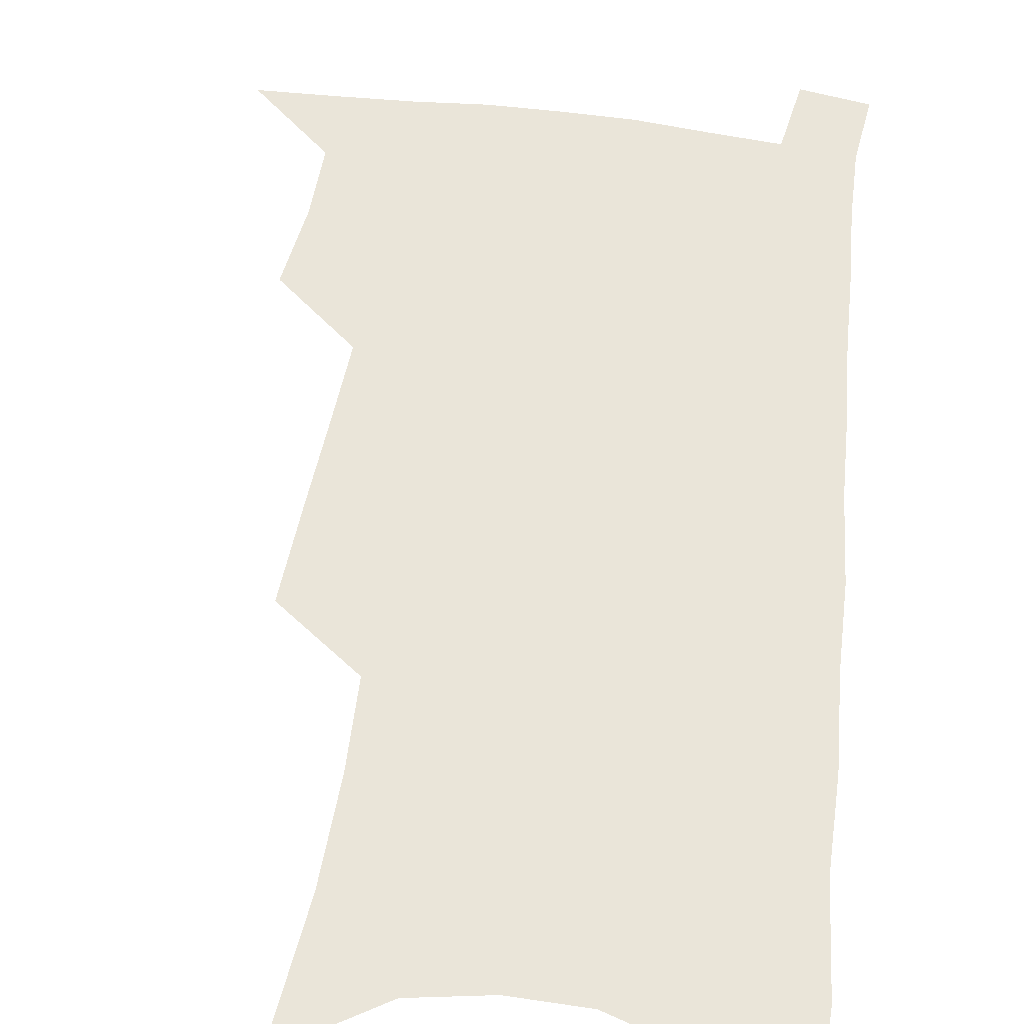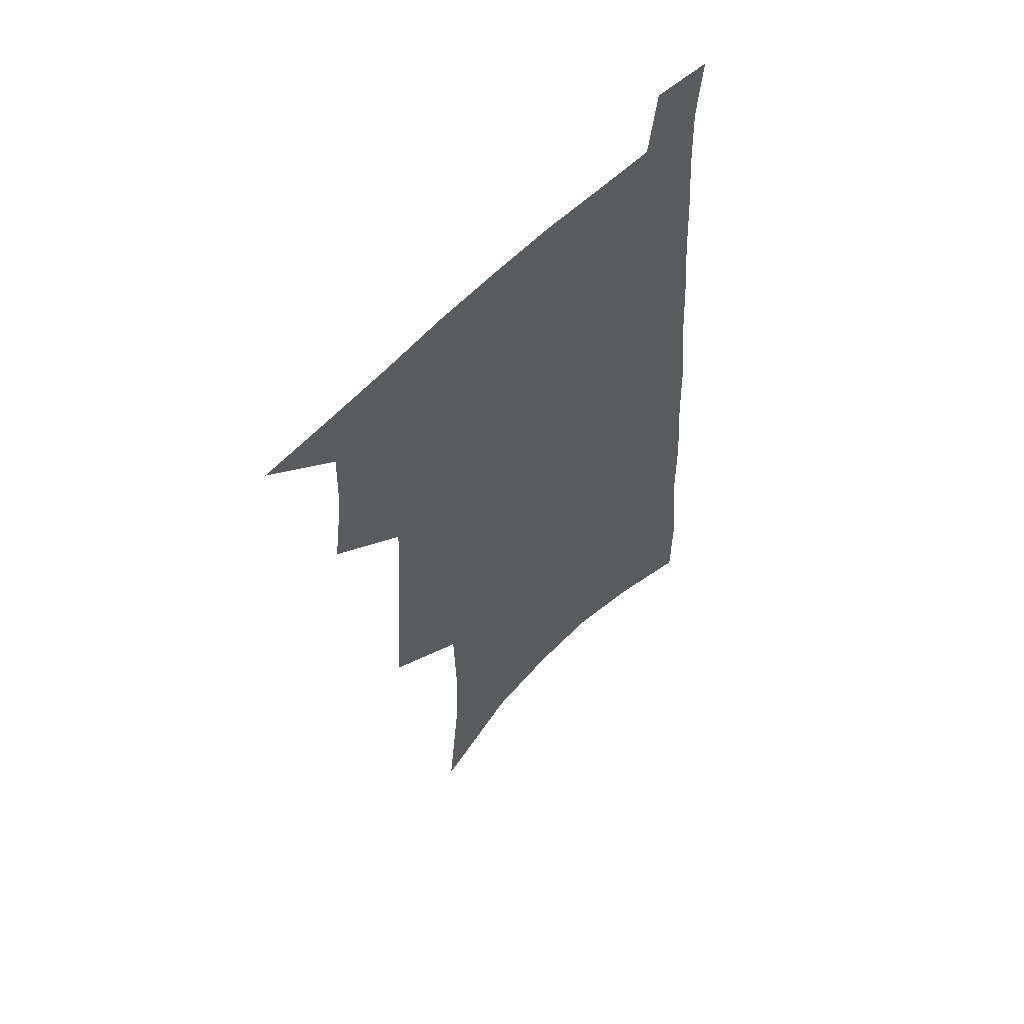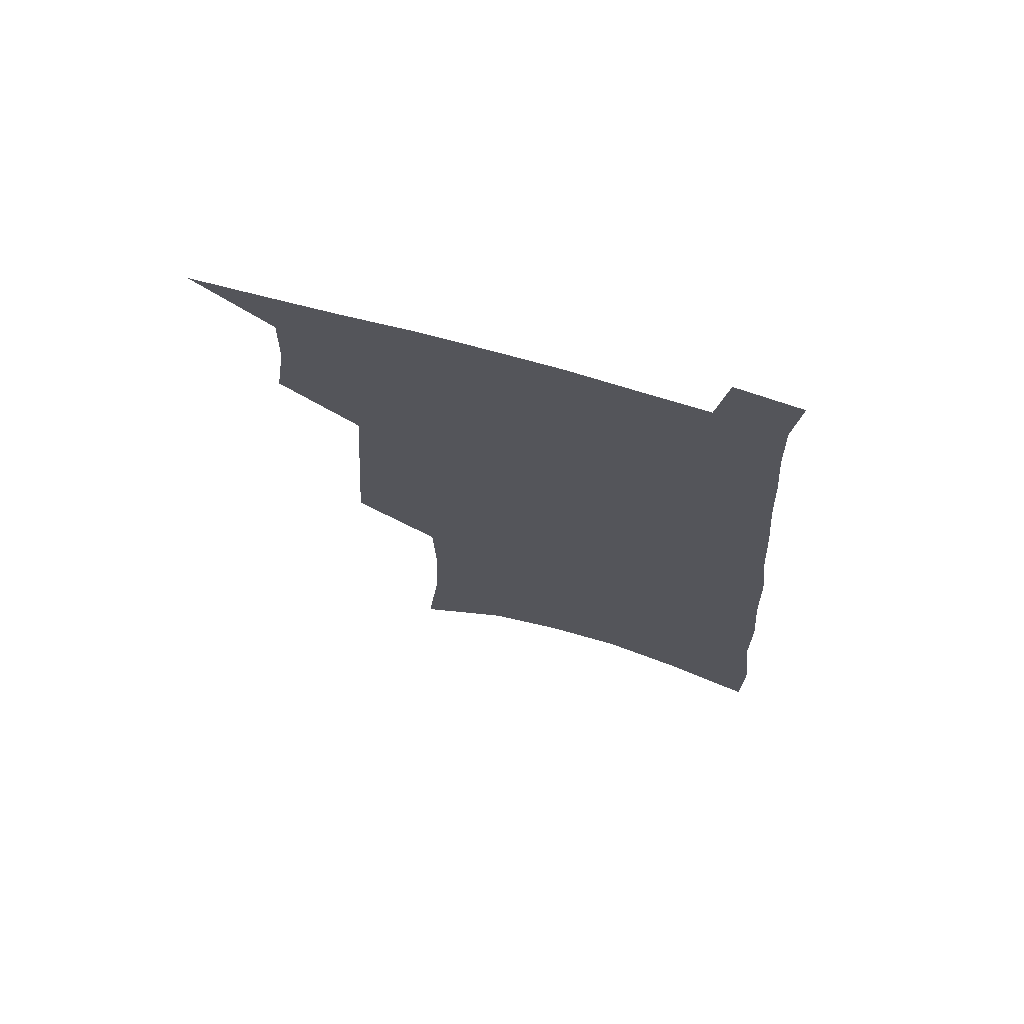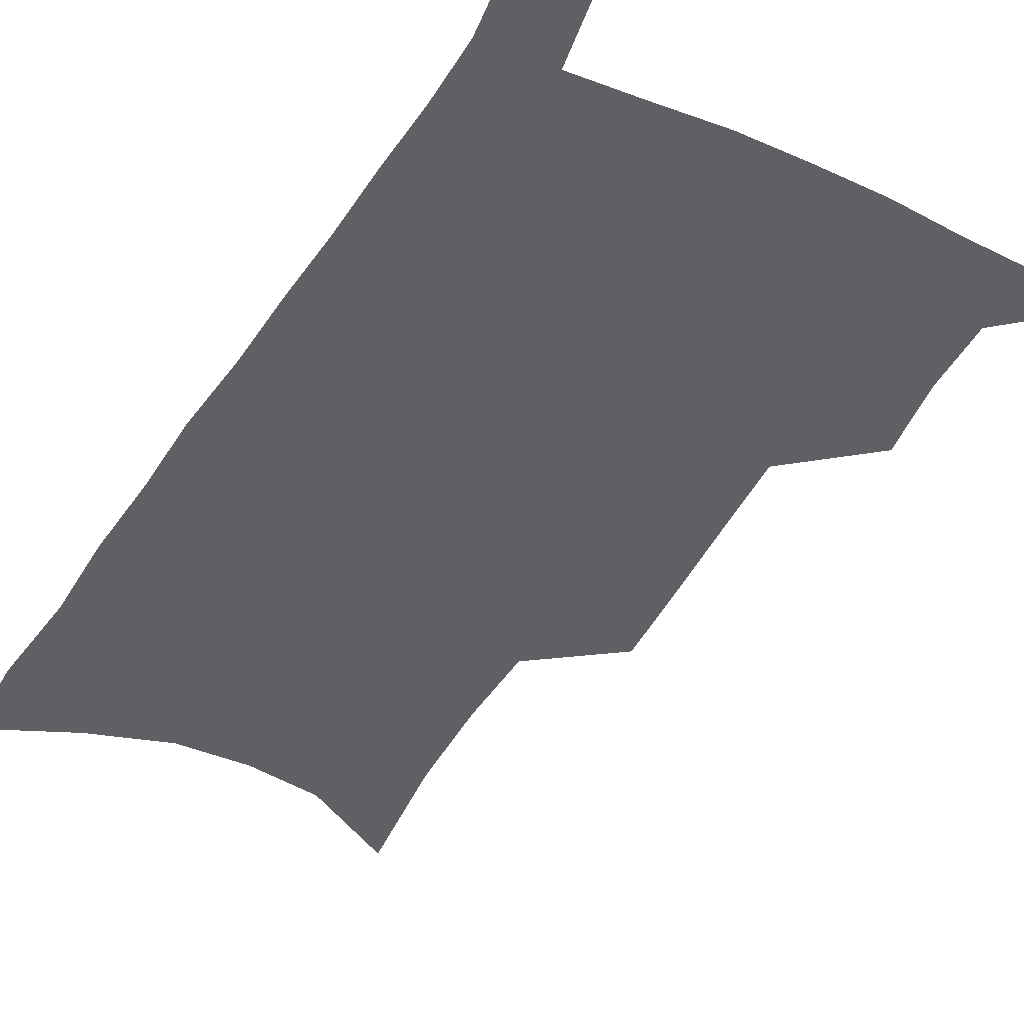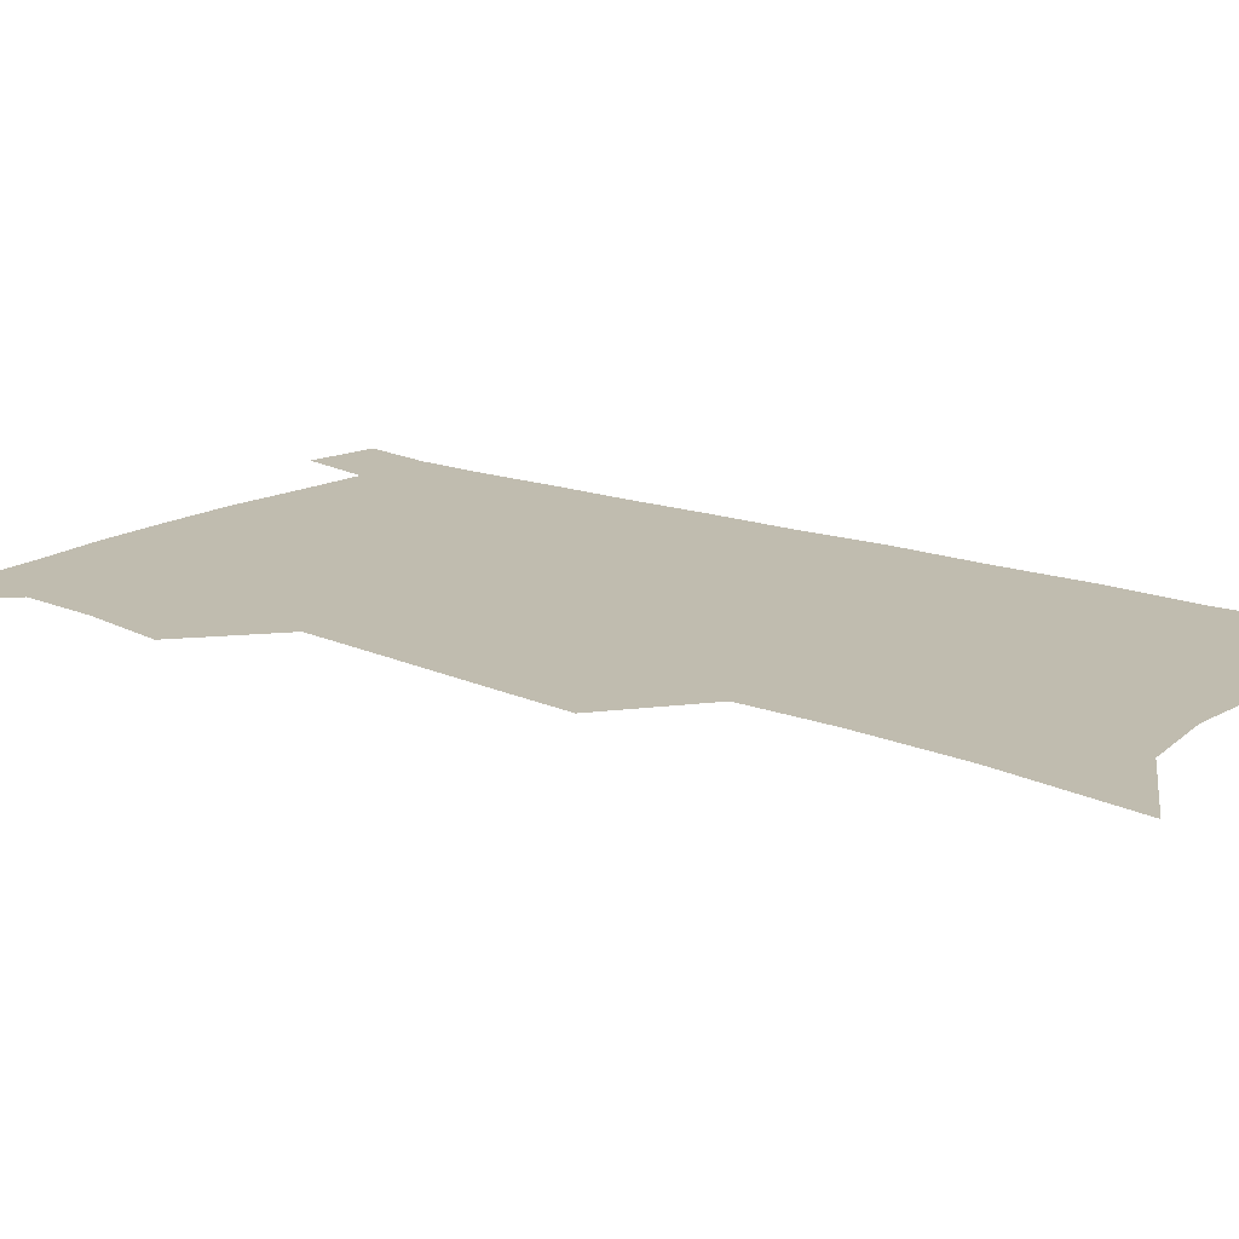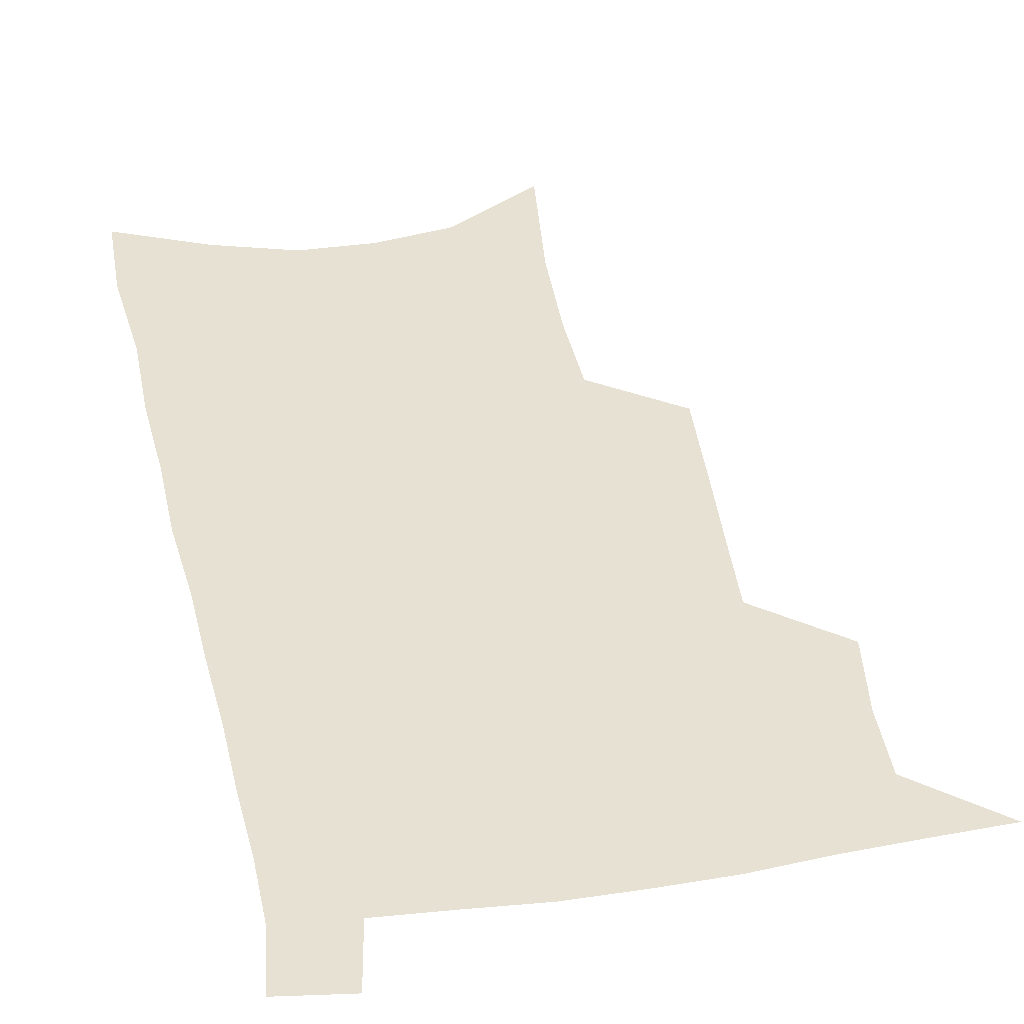
<metadata>
{"format":"obj","ext":"obj","renderer":"f3d","projection":"perspective","resolution":1024,"background":"white","views":[{"elev":57.8,"azim":8.8,"up":"+Z"},{"elev":58.7,"azim":-46.3,"up":"+Y"},{"elev":71.8,"azim":15.9,"up":"+Y"},{"elev":-42.2,"azim":152.7,"up":"+Z"},{"elev":16.3,"azim":-49.8,"up":"+Z"},{"elev":38.9,"azim":169.9,"up":"+Z"}]}
</metadata>
<code>
v 493.5 529.4 0
v 518 447.4 0
v 522.2 477.7 0
v 522.9 504.7 0
v 522.6 530.9 0
v 541.8 322.5 0
v 543.9 358.1 0
v 546.1 391.8 0
v 548 423.3 0
v 550 452.9 0
v 552.4 481 0
v 551.5 506.6 0
v 549.6 532.6 0
v 567.9 174.3 0
v 573.4 226.5 0
v 574.6 266.5 0
v 573.6 300 0
v 576.6 338.7 0
v 577.2 370.7 0
v 577.8 401.1 0
v 578.6 429.9 0
v 579.1 457.1 0
v 579.6 483 0
v 579 507.8 0
v 575.8 535.2 0
v 603.7 197.3 0
v 604.1 238.6 0
v 603.5 274.4 0
v 603.6 310.5 0
v 604.7 346.5 0
v 604.2 375.4 0
v 605 406.6 0
v 604.9 432.9 0
v 604.8 458.8 0
v 604.9 484.1 0
v 604.3 508.9 0
v 602.4 536 0
v 632.7 202.7 0
v 631.9 243.3 0
v 631.1 278.8 0
v 630.4 314 0
v 630.1 346.8 0
v 629.8 376.7 0
v 629.8 405.9 0
v 629.6 434.3 0
v 629.6 459.7 0
v 629.7 484.5 0
v 629.8 509.1 0
v 628.6 536.3 0
v 661.2 202.7 0
v 659.7 241.3 0
v 658.3 277.6 0
v 657 312.7 0
v 655.8 346.1 0
v 655.2 376.4 0
v 655 404.7 0
v 654.6 432.4 0
v 654.6 458.6 0
v 654.3 484.7 0
v 654.7 509.3 0
v 655.6 534.4 0
v 692.5 193.4 0
v 689.4 234.3 0
v 687.3 271.4 0
v 685 307.3 0
v 683.4 340.4 0
v 683.1 370.6 0
v 681.8 400.7 0
v 680.9 429.2 0
v 680.4 456.4 0
v 679.5 483.2 0
v 679.8 508.3 0
v 681.2 533 0
v 685.3 559.4 0
v 727.8 177.9 0
v 728 214.6 0
v 723.7 254.9 0
v 723.2 289.3 0
v 720.6 324.5 0
v 719.5 356.6 0
v 716.1 389.6 0
v 714.4 419.9 0
v 712 449.6 0
v 710.6 477.7 0
v 708.5 505.2 0
v 707.7 531.3 0
v 710.5 556.1 0
f 4 5 1
f 9 10 2
f 2 10 3
f 10 11 3
f 3 11 4
f 11 12 4
f 4 12 5
f 12 13 5
f 17 18 6
f 6 18 7
f 18 19 7
f 7 19 8
f 19 20 8
f 8 20 9
f 20 21 9
f 9 21 10
f 21 22 10
f 10 22 11
f 22 23 11
f 11 23 12
f 23 24 12
f 12 24 13
f 24 25 13
f 14 26 15
f 26 27 15
f 15 27 16
f 27 28 16
f 16 28 17
f 28 29 17
f 17 29 18
f 29 30 18
f 18 30 19
f 30 31 19
f 19 31 20
f 31 32 20
f 20 32 21
f 32 33 21
f 21 33 22
f 33 34 22
f 22 34 23
f 34 35 23
f 23 35 24
f 35 36 24
f 24 36 25
f 36 37 25
f 26 38 27
f 38 39 27
f 27 39 28
f 39 40 28
f 28 40 29
f 40 41 29
f 29 41 30
f 41 42 30
f 30 42 31
f 42 43 31
f 31 43 32
f 43 44 32
f 32 44 33
f 44 45 33
f 33 45 34
f 45 46 34
f 34 46 35
f 46 47 35
f 35 47 36
f 47 48 36
f 36 48 37
f 48 49 37
f 38 50 39
f 50 51 39
f 39 51 40
f 51 52 40
f 40 52 41
f 52 53 41
f 41 53 42
f 53 54 42
f 42 54 43
f 54 55 43
f 43 55 44
f 55 56 44
f 44 56 45
f 56 57 45
f 45 57 46
f 57 58 46
f 46 58 47
f 58 59 47
f 47 59 48
f 59 60 48
f 48 60 49
f 60 61 49
f 50 62 51
f 62 63 51
f 51 63 52
f 63 64 52
f 52 64 53
f 64 65 53
f 53 65 54
f 65 66 54
f 54 66 55
f 66 67 55
f 55 67 56
f 67 68 56
f 56 68 57
f 68 69 57
f 57 69 58
f 69 70 58
f 58 70 59
f 70 71 59
f 59 71 60
f 71 72 60
f 60 72 61
f 72 73 61
f 62 75 63
f 75 76 63
f 63 76 64
f 76 77 64
f 64 77 65
f 77 78 65
f 65 78 66
f 78 79 66
f 66 79 67
f 79 80 67
f 67 80 68
f 80 81 68
f 68 81 69
f 81 82 69
f 69 82 70
f 82 83 70
f 70 83 71
f 83 84 71
f 71 84 72
f 84 85 72
f 72 85 73
f 85 86 73
f 73 86 74
f 86 87 74

</code>
